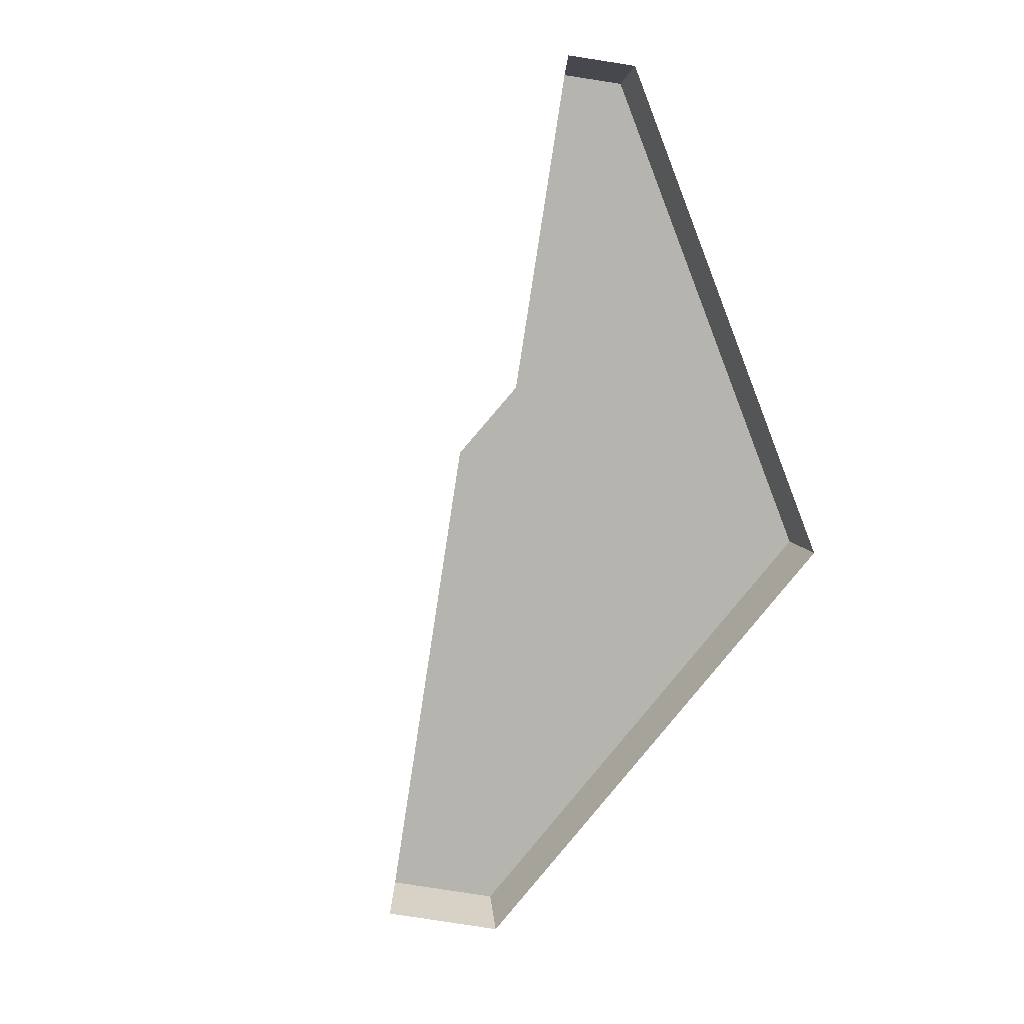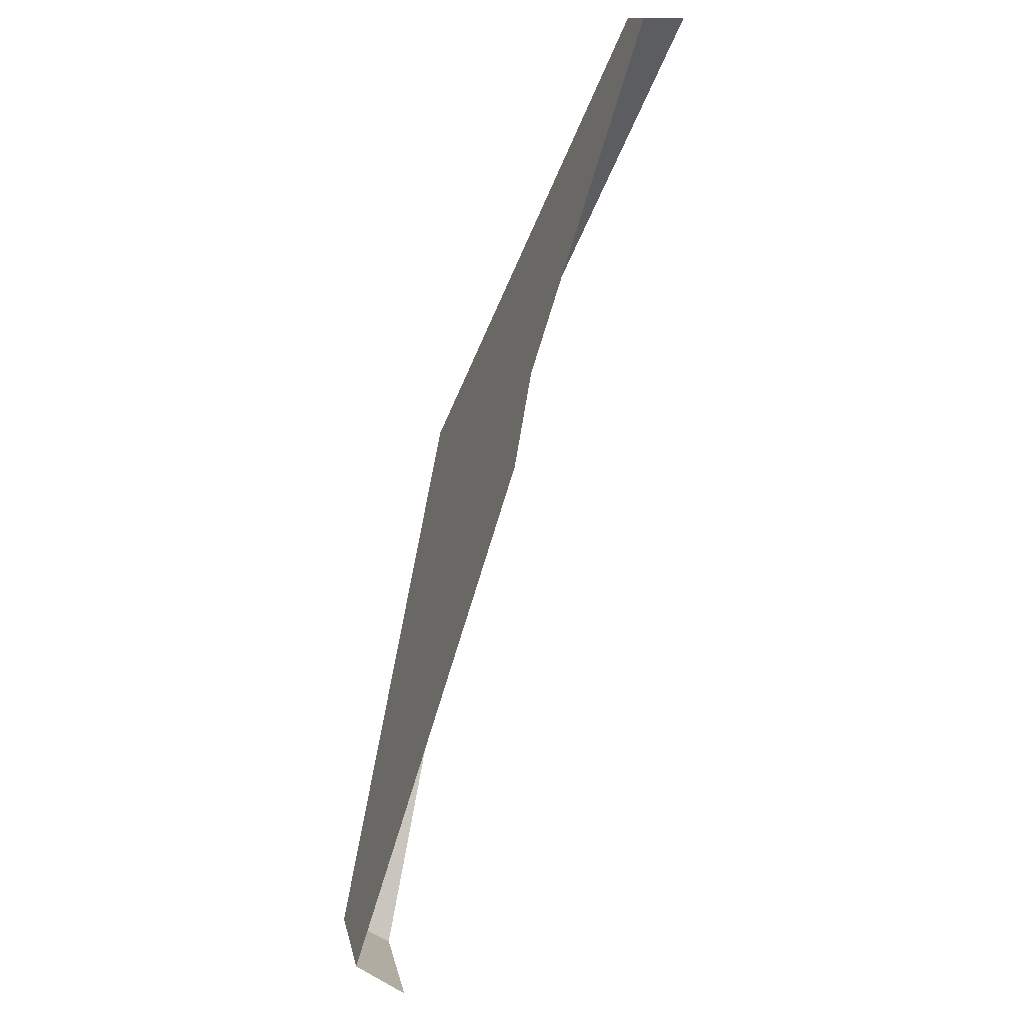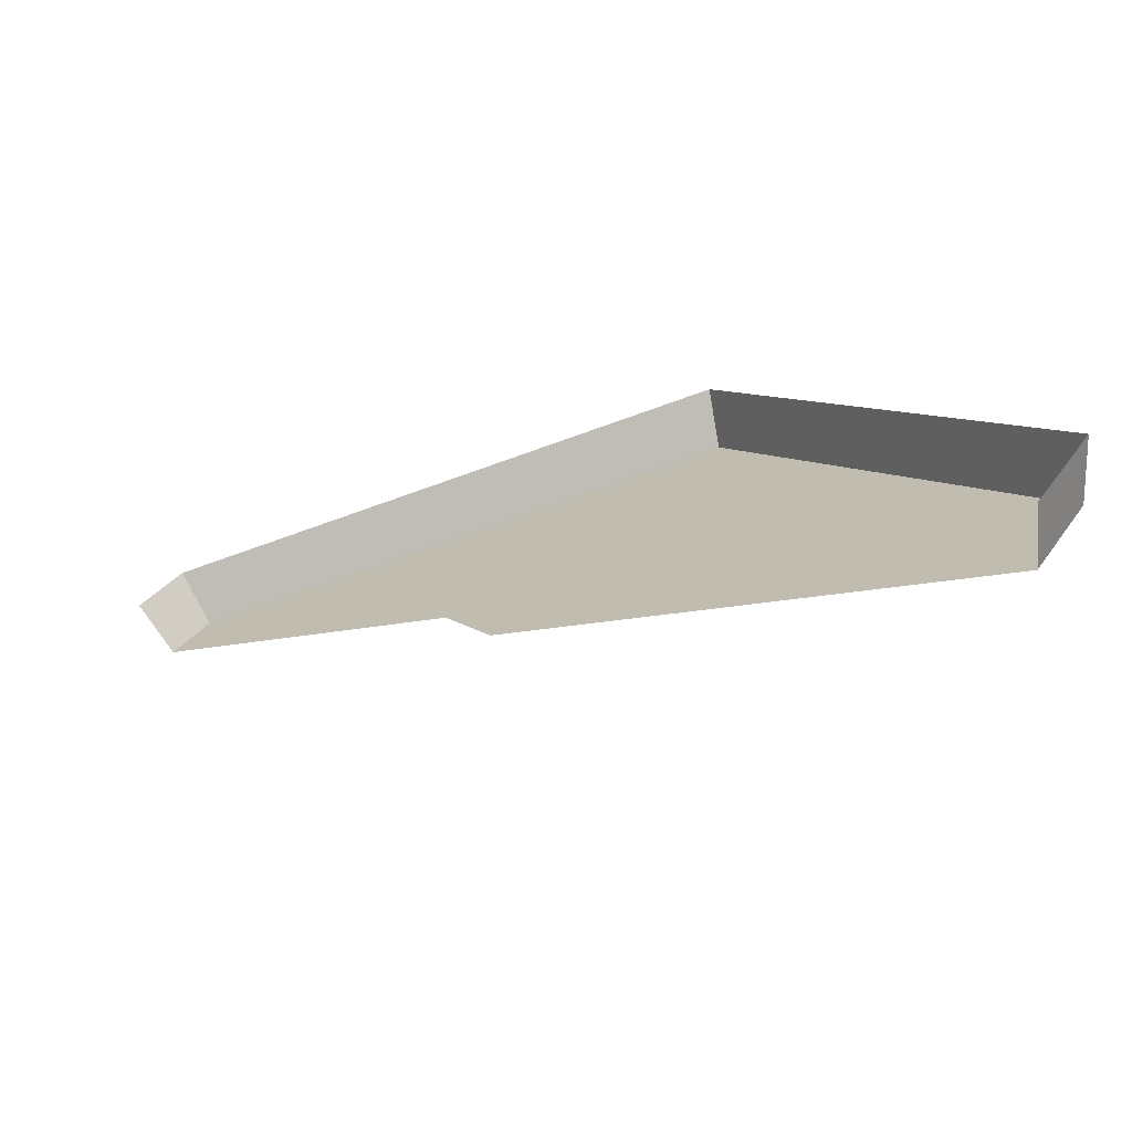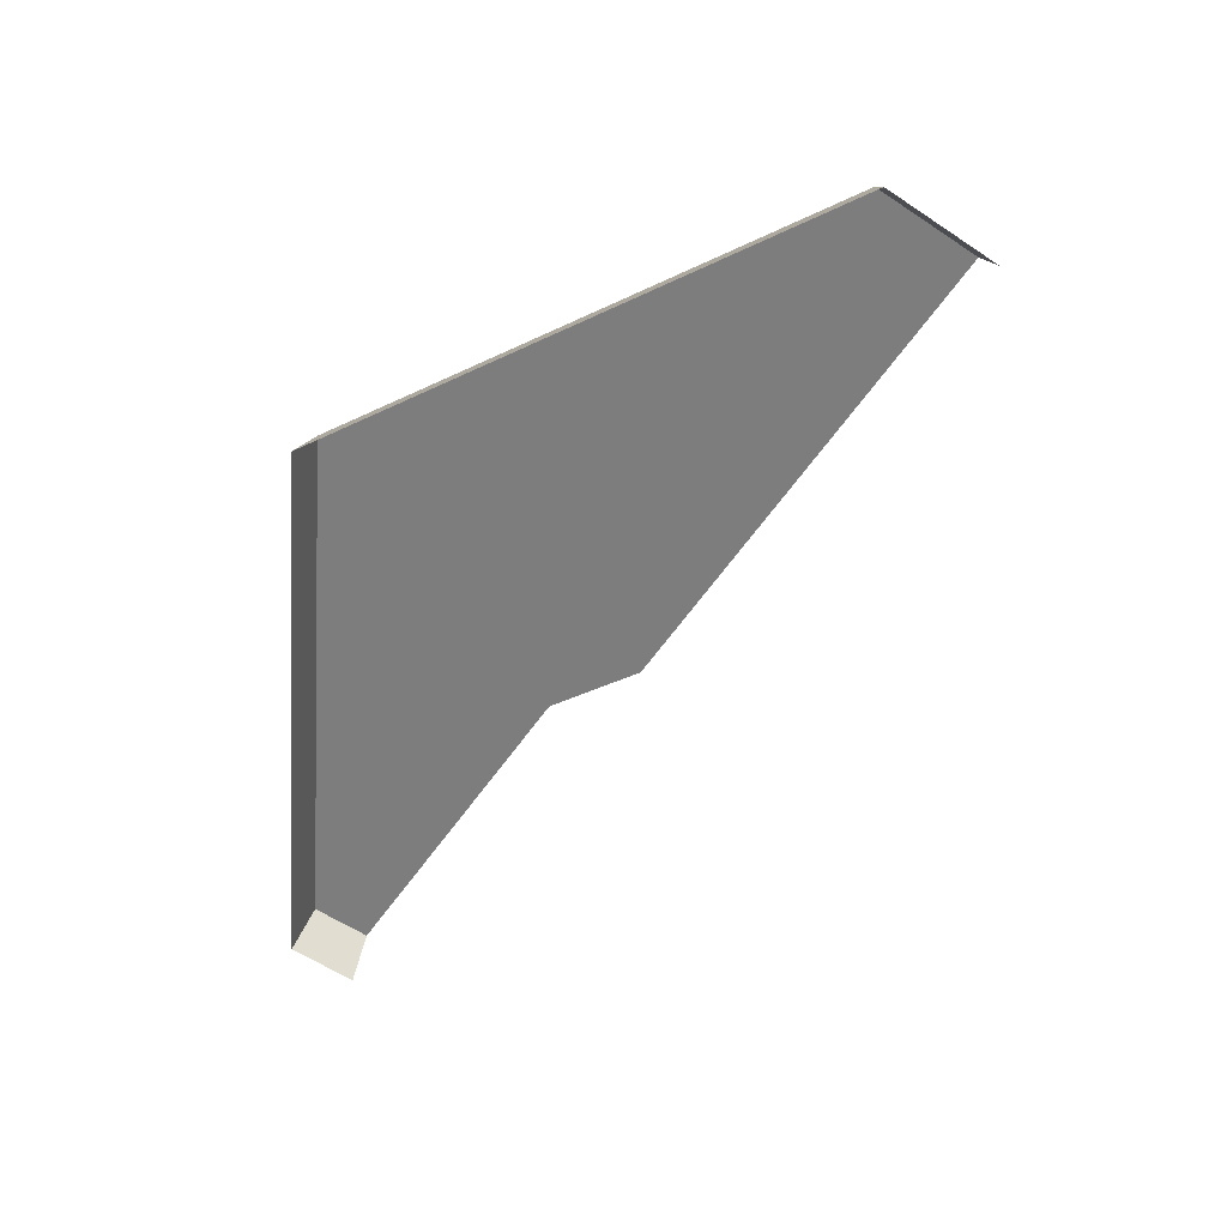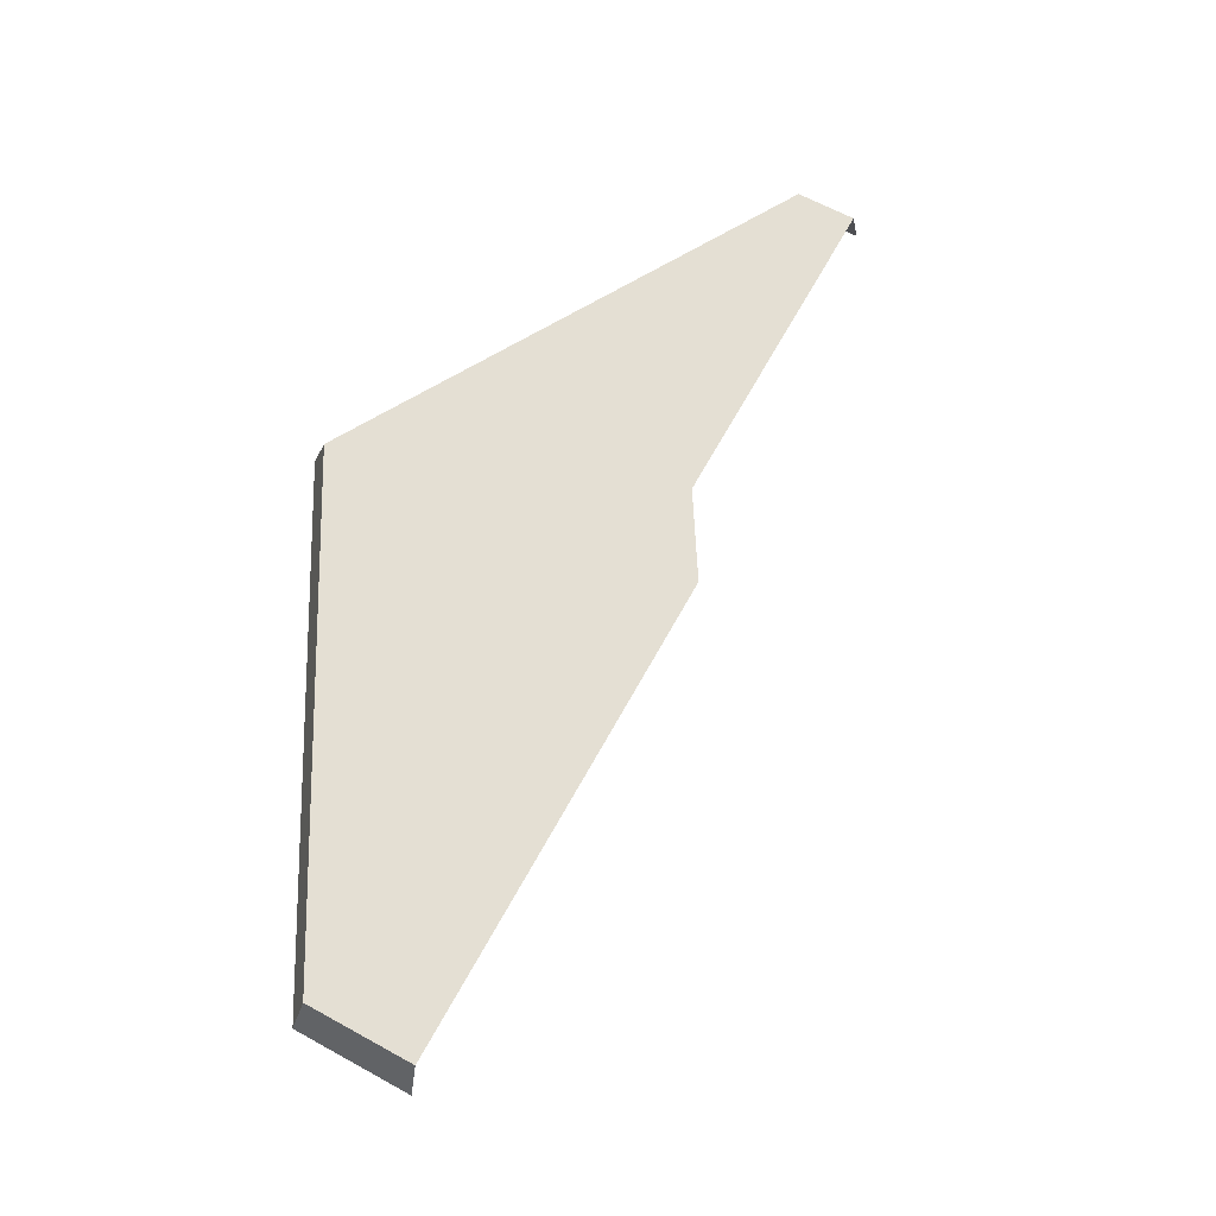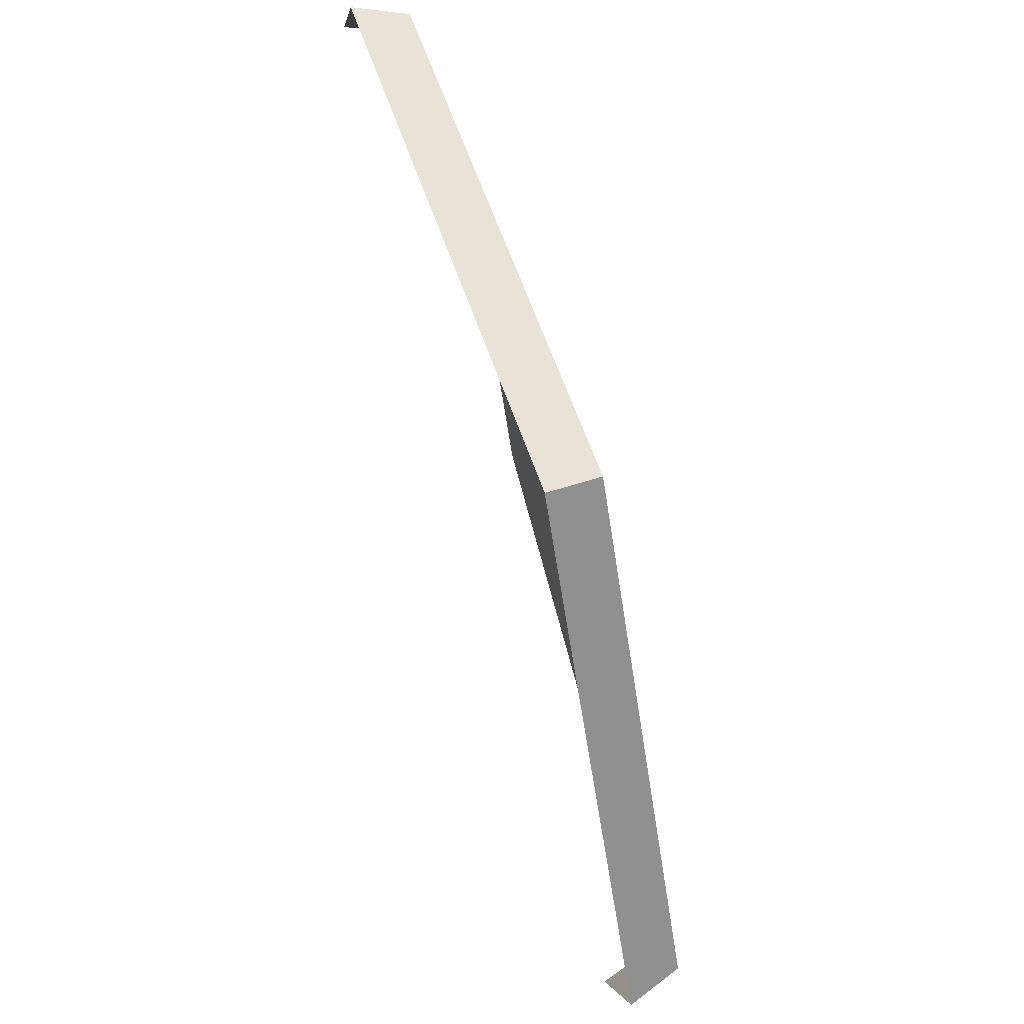
<metadata>
{"format":"obj","ext":"obj","renderer":"f3d","projection":"perspective","resolution":1024,"background":"white","views":[{"elev":-79.0,"azim":111.2,"up":"+Z"},{"elev":-48.6,"azim":68.1,"up":"+Y"},{"elev":-70.2,"azim":-161.5,"up":"+Y"},{"elev":-60.6,"azim":-94.2,"up":"+Z"},{"elev":65.2,"azim":-31.1,"up":"+Z"},{"elev":59.2,"azim":-109.9,"up":"+Y"}]}
</metadata>
<code>
g hex11_3
v 0.5772 0.5007 0.00592
v 0.2886 0.5008 -0.001465
v 0.1442 0.2508 -0.006837
v 0.5715 0.4919 0.03364
v 0.2929 0.492 0.02651
v 0.1535 0.2506 0.02132
v 0.5956 0.4689 0.006176
v 0.5945 0.4683 0.009756
v 0.5874 0.4644 0.03386
v 0.5398 0.437 0.03246
v 0.4342 0.376 0.02934
v 0.4105 0.3321 0.02845
v 0.3914 0.3211 0.02788
v 0.2692 0.2506 0.02428
v 0.1824 0.2005 0.02173
v 0.181 0.1996 0.01599
v 0.1756 0.1964 -0.006398
v 0.2929 0.492 0.02651
v 0.2886 0.5008 -0.001465
v 0.5715 0.4919 0.03364
v 0.5772 0.5007 0.00592
v 0.5715 0.4919 0.03364
v 0.5874 0.4644 0.03386
v 0.2929 0.492 0.02651
v 0.1535 0.2506 0.02132
v 0.1442 0.2508 -0.006837
v 0.1824 0.2005 0.02173
v 0.1535 0.2506 0.02132
g hex11_3_0
f 2 5 4
f 1 2 4
f 3 6 18
f 19 3 18
f 20 9 8
f 8 7 20
f 7 21 20
f 23 22 10
f 10 22 24
f 24 11 10
f 24 12 11
f 24 13 12
f 13 24 14
f 24 25 14
f 14 25 15
f 26 17 16
f 16 27 26
f 27 28 26

</code>
